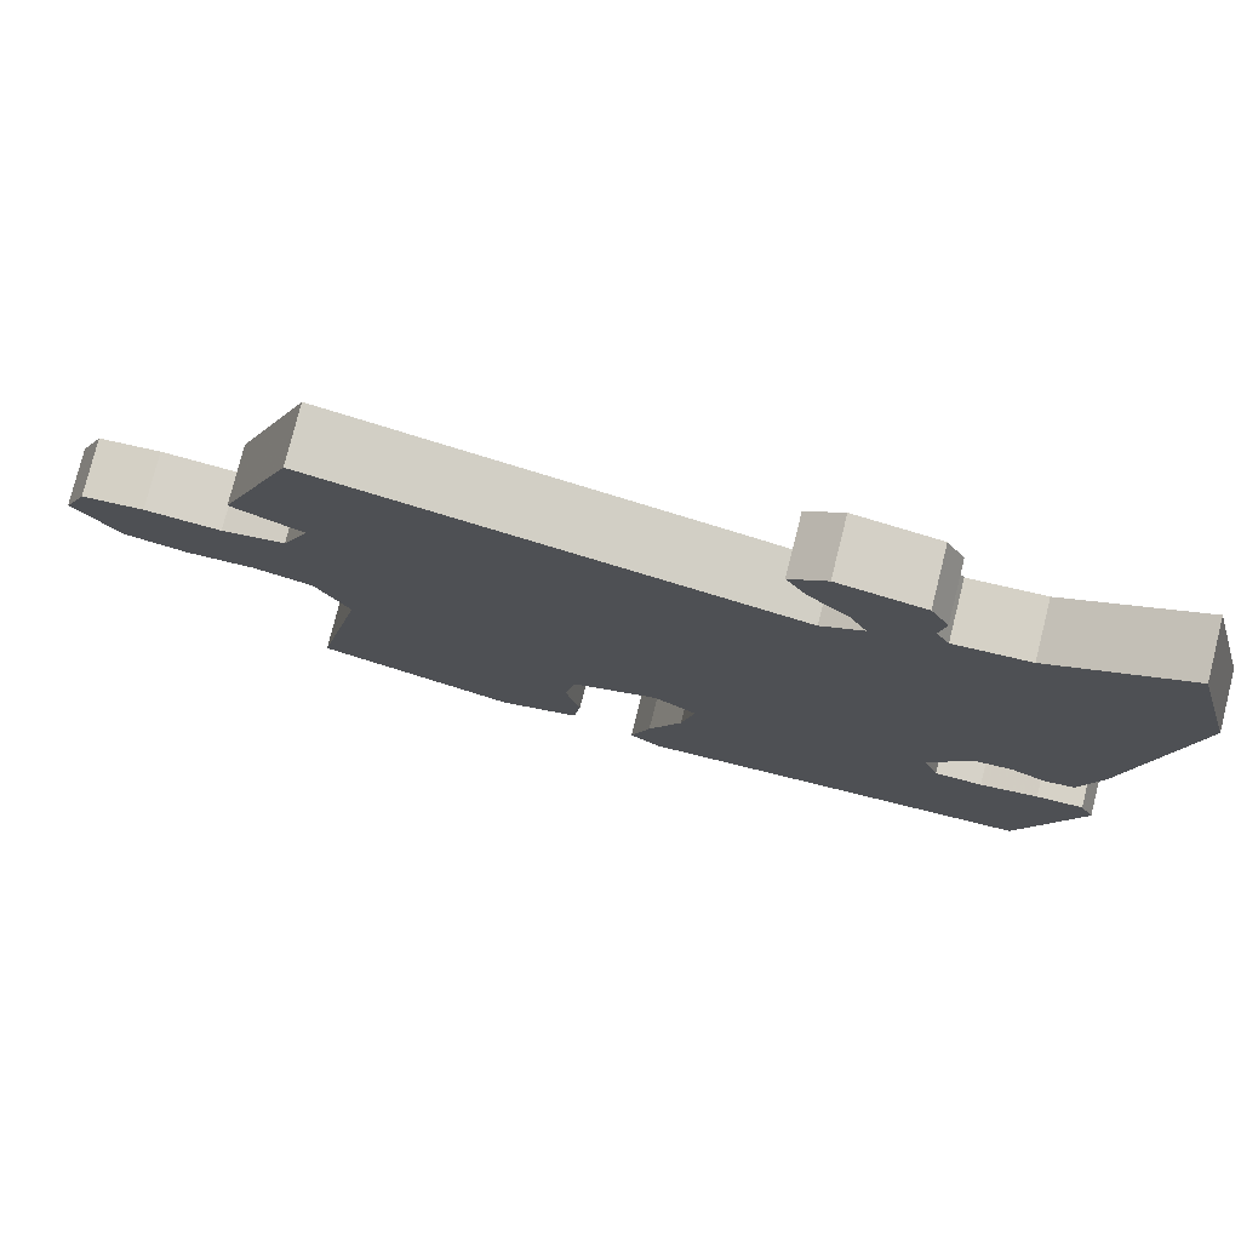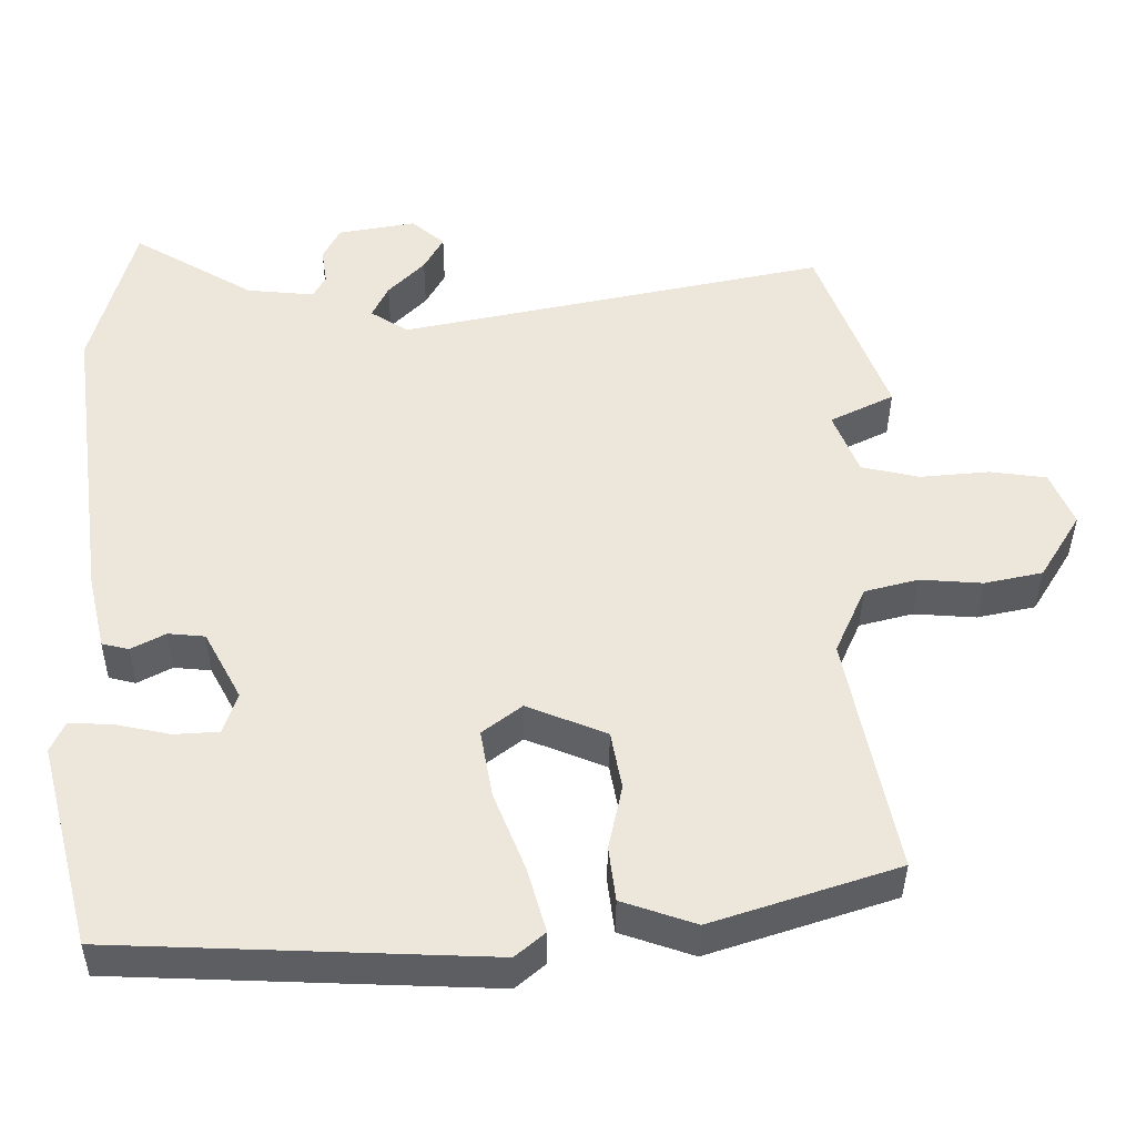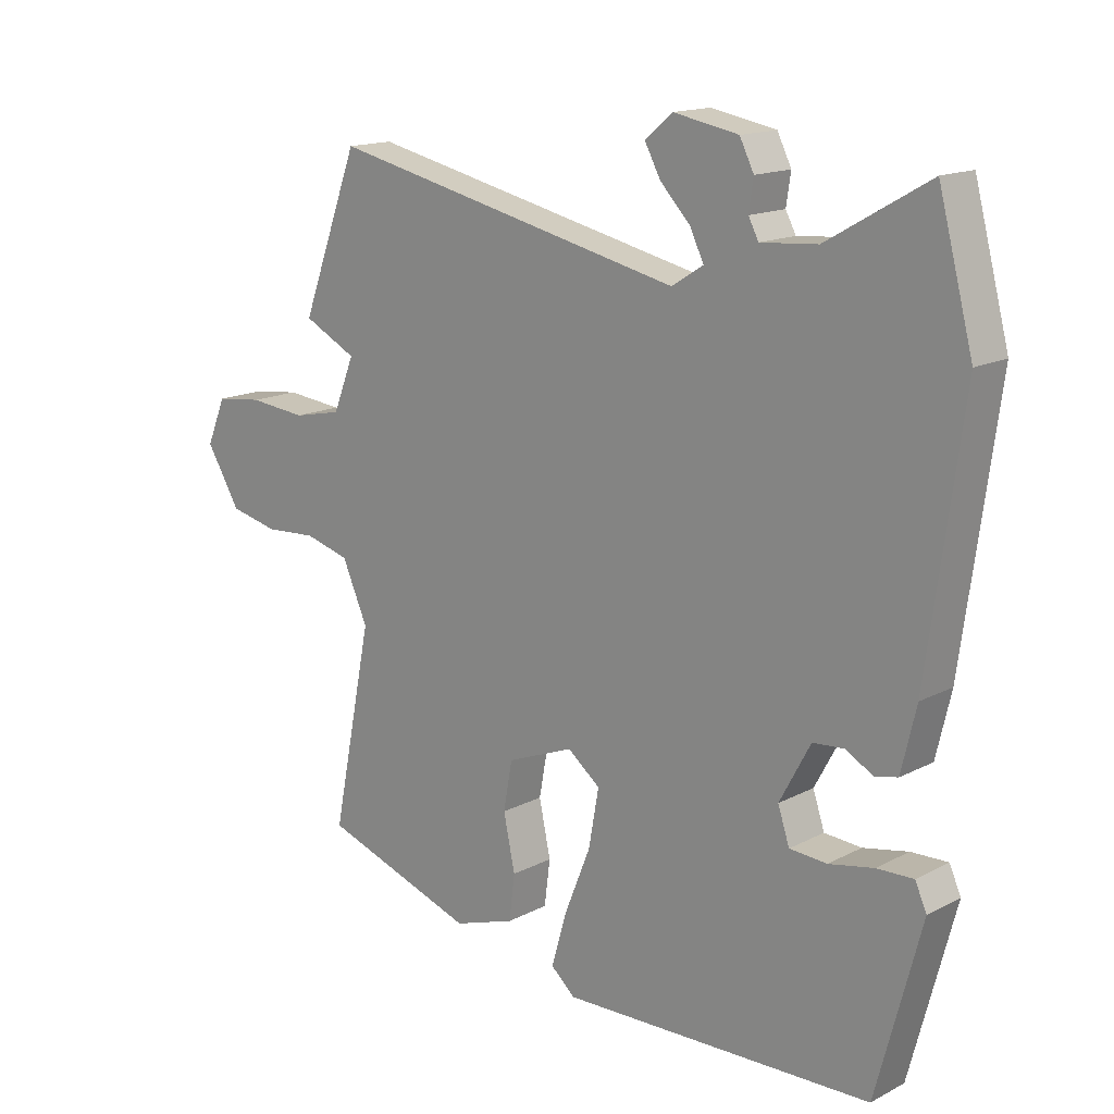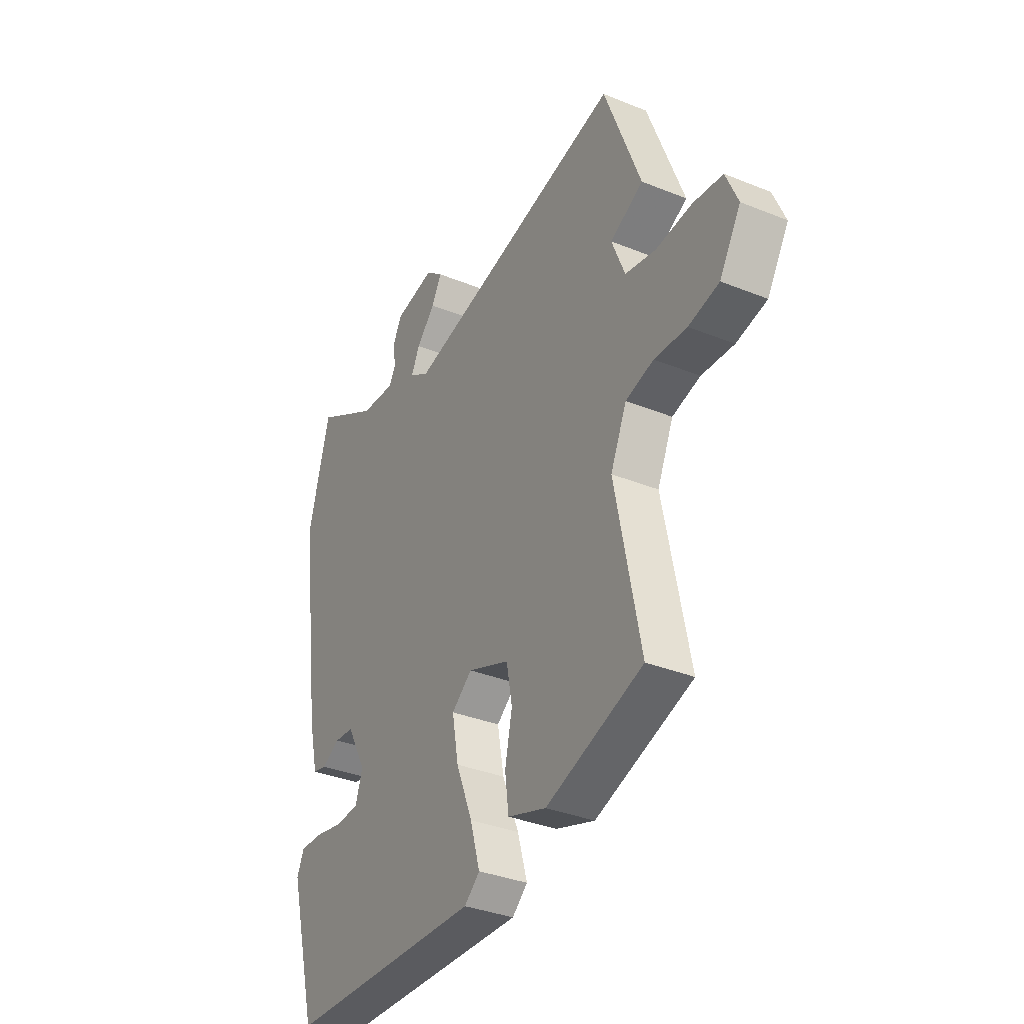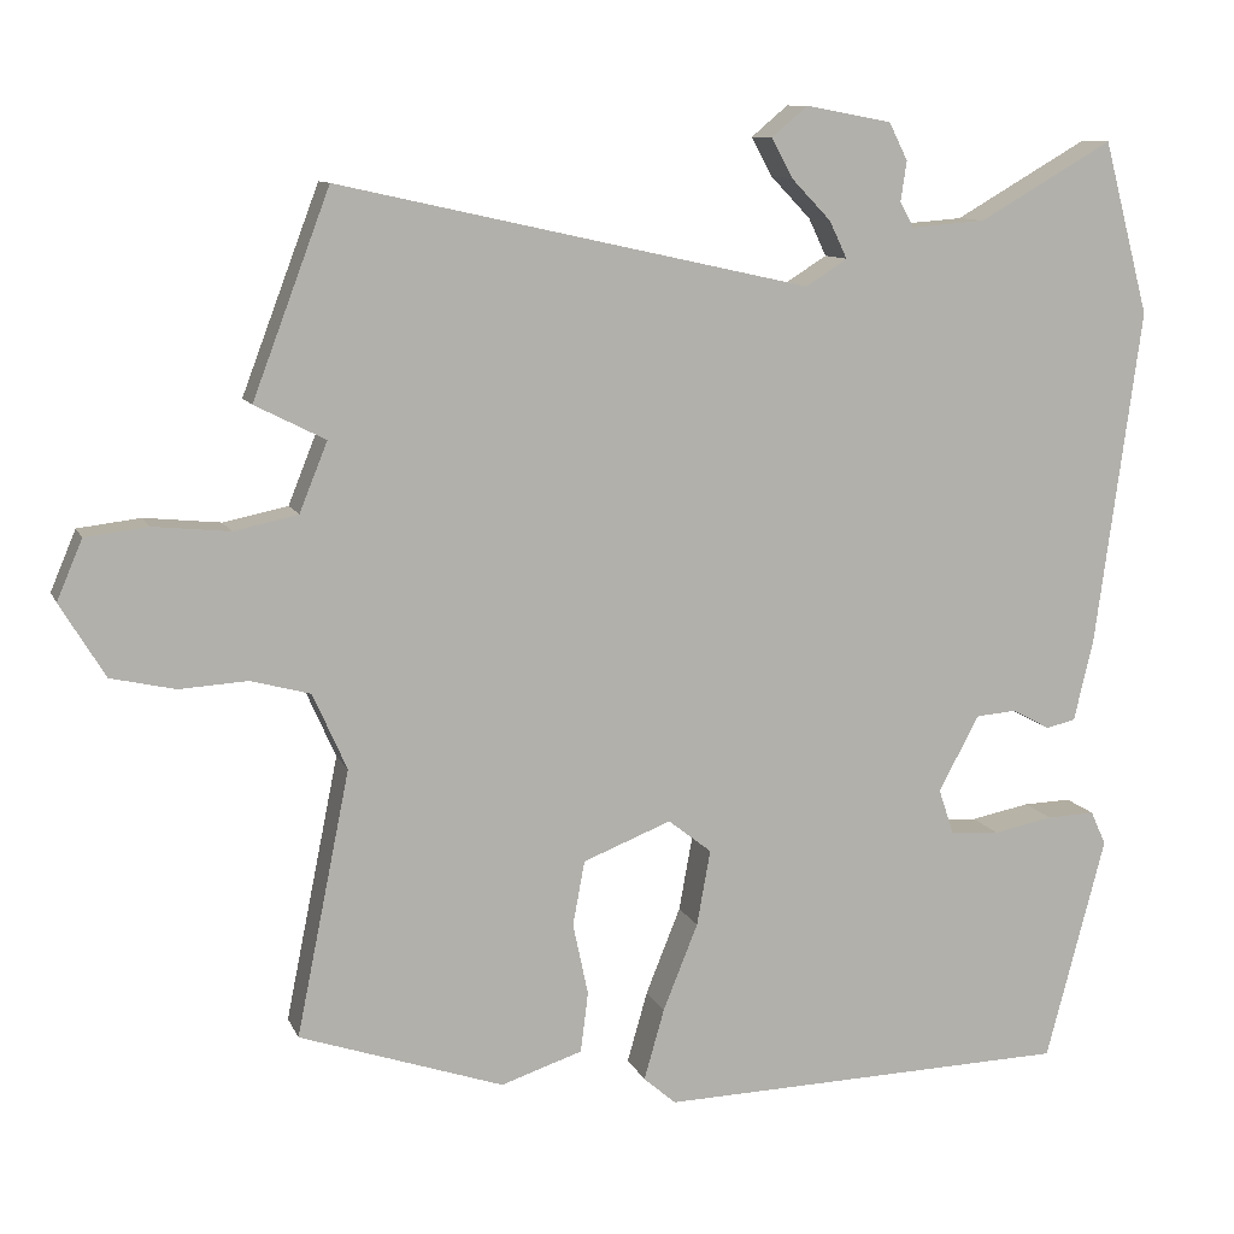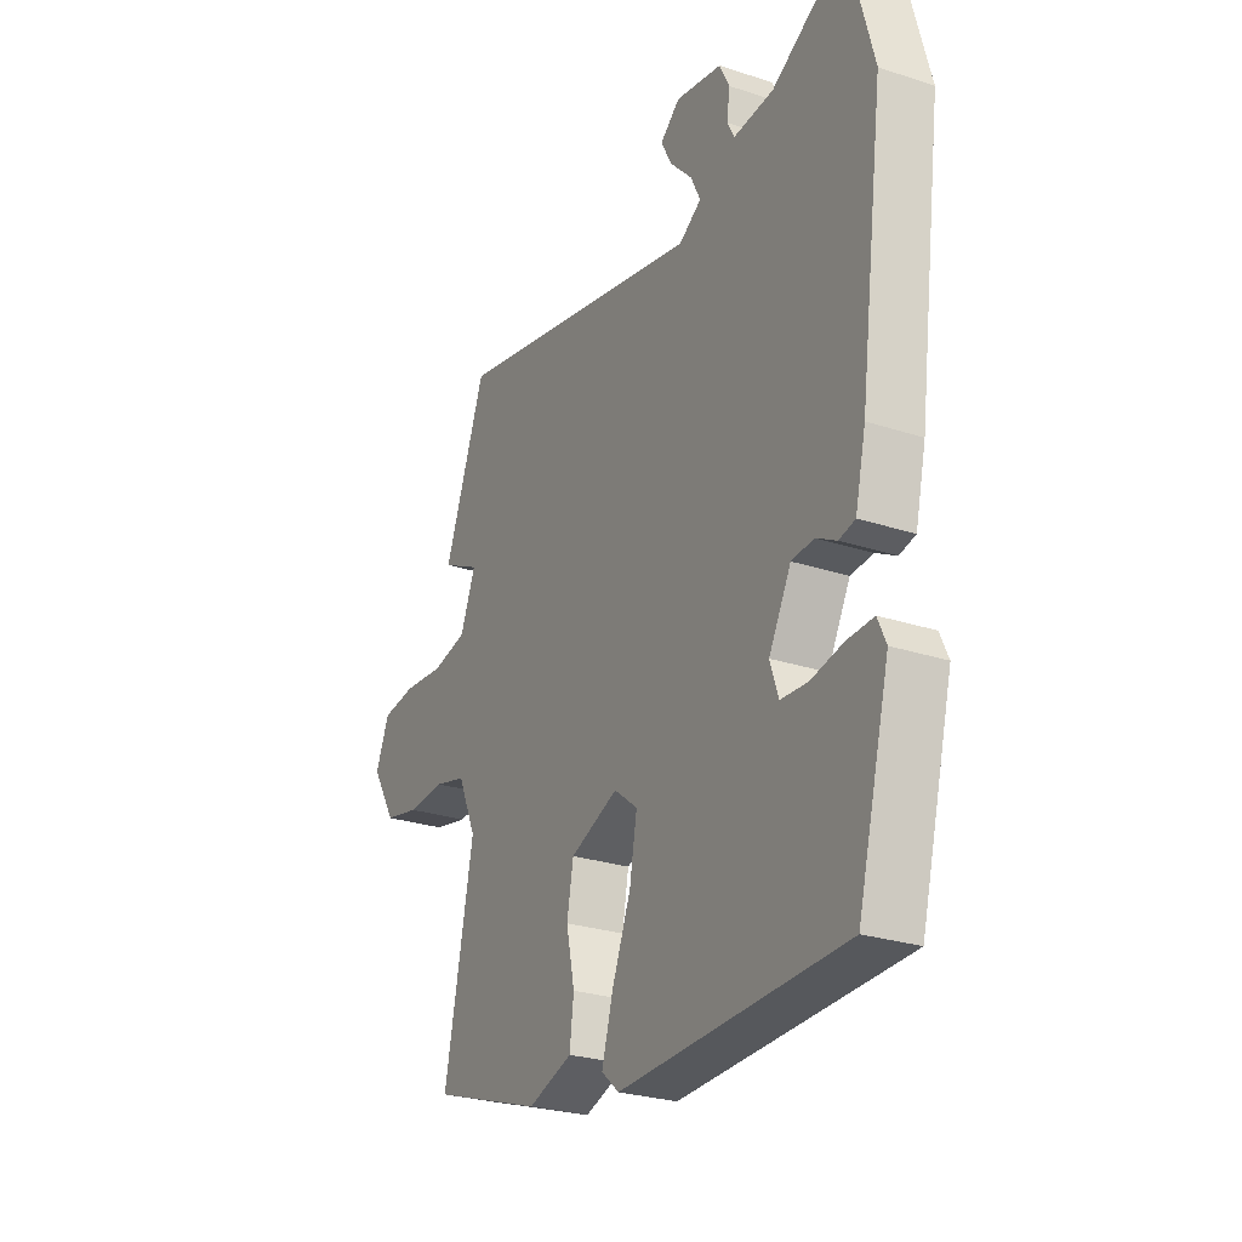
<metadata>
{"format":"obj","ext":"obj","renderer":"f3d","projection":"perspective","resolution":1024,"background":"white","views":[{"elev":78.0,"azim":14.1,"up":"+Z"},{"elev":-38.8,"azim":179.6,"up":"+Z"},{"elev":15.5,"azim":42.7,"up":"+Z"},{"elev":-34.7,"azim":-118.5,"up":"+Z"},{"elev":10.2,"azim":-16.3,"up":"+Z"},{"elev":-26.6,"azim":62.8,"up":"+Z"}]}
</metadata>
<code>
v -0.558 0.07 0.347
v -0.467 0.07 0.588
v 0.089 0.07 0.465
v 0.138 0.07 0.496
v 0.117 0.07 0.54
v 0.07 0.07 0.589
v 0.045 0.07 0.635
v 0.088 0.07 0.671
v 0.189 0.07 0.652
v 0.211 0.07 0.608
v 0.204 0.07 0.561
v 0.22 0.07 0.531
v 0.308 0.07 0.538
v 0.466 0.07 0.629
v 0.52 0.07 0.425
v 0.466 0.07 0.029
v 0.443 0.07 -0.069
v 0.408 0.07 -0.077
v 0.364 0.07 -0.053
v 0.316 0.07 -0.057
v 0.268 0.07 -0.146
v 0.286 0.07 -0.2
v 0.344 0.07 -0.204
v 0.414 0.07 -0.19
v 0.471 0.07 -0.188
v 0.489 0.07 -0.228
v 0.419 0.07 -0.493
v -0.067 0.07 -0.508
v -0.105 0.07 -0.475
v -0.081 0.07 -0.391
v -0.04 0.07 -0.289
v -0.024 0.07 -0.2
v -0.075 0.07 -0.16
v -0.179 0.07 -0.201
v -0.193 0.07 -0.277
v -0.175 0.07 -0.362
v -0.184 0.07 -0.433
v -0.28 0.07 -0.465
v -0.521 0.07 -0.384
v -0.458 0.07 -0.072
v -0.498 0.07 0.018
v -0.568 0.07 0.037
v -0.649 0.07 0.032
v -0.725 0.07 0.049
v -0.778 0.07 0.136
v -0.748 0.07 0.207
v -0.674 0.07 0.216
v -0.584 0.07 0.207
v -0.508 0.07 0.223
v -0.475 0.07 0.305
v -0.558 0 0.347
v -0.467 0 0.588
v 0.089 0 0.465
v 0.138 0 0.496
v 0.117 0 0.54
v 0.07 0 0.589
v 0.045 0 0.635
v 0.088 0 0.671
v 0.189 0 0.652
v 0.211 0 0.608
v 0.204 0 0.561
v 0.22 0 0.531
v 0.308 0 0.538
v 0.466 0 0.629
v 0.52 0 0.425
v 0.466 0 0.029
v 0.443 0 -0.069
v 0.408 0 -0.077
v 0.364 0 -0.053
v 0.316 0 -0.057
v 0.268 0 -0.146
v 0.286 0 -0.2
v 0.344 0 -0.204
v 0.414 0 -0.19
v 0.471 0 -0.188
v 0.489 0 -0.228
v 0.419 0 -0.493
v -0.067 0 -0.508
v -0.105 0 -0.475
v -0.081 0 -0.391
v -0.04 0 -0.289
v -0.024 0 -0.2
v -0.075 0 -0.16
v -0.179 0 -0.201
v -0.193 0 -0.277
v -0.175 0 -0.362
v -0.184 0 -0.433
v -0.28 0 -0.465
v -0.521 0 -0.384
v -0.458 0 -0.072
v -0.498 0 0.018
v -0.568 0 0.037
v -0.649 0 0.032
v -0.725 0 0.049
v -0.778 0 0.136
v -0.748 0 0.207
v -0.674 0 0.216
v -0.584 0 0.207
v -0.508 0 0.223
v -0.475 0 0.305
f 45 46 47 48
f 45 48 49
f 42 43 44 45
f 41 42 45 49
f 40 41 49 50
f 38 39 40
f 35 36 37 38
f 34 35 38 40
f 33 34 40 50
f 28 29 30 31
f 28 31 32
f 27 28 32
f 23 24 25 26
f 22 23 26 27
f 16 17 18 19
f 16 19 20
f 13 14 15 16
f 12 13 16 20
f 11 12 20 21
f 9 10 11
f 5 6 7 8
f 4 5 8 9
f 50 1 2 3
f 32 33 50 3
f 22 27 32
f 21 22 32
f 4 9 11 21
f 3 4 21 32
f 98 97 96 95
f 99 98 95
f 95 94 93 92
f 99 95 92 91
f 100 99 91 90
f 90 89 88
f 88 87 86 85
f 90 88 85 84
f 100 90 84 83
f 81 80 79 78
f 82 81 78
f 82 78 77
f 76 75 74 73
f 77 76 73 72
f 69 68 67 66
f 70 69 66
f 66 65 64 63
f 70 66 63 62
f 71 70 62 61
f 61 60 59
f 58 57 56 55
f 59 58 55 54
f 53 52 51 100
f 53 100 83 82
f 82 77 72
f 82 72 71
f 71 61 59 54
f 82 71 54 53
f 1 51 52 2
f 2 52 53 3
f 3 53 54 4
f 4 54 55 5
f 5 55 56 6
f 6 56 57 7
f 7 57 58 8
f 8 58 59 9
f 9 59 60 10
f 10 60 61 11
f 11 61 62 12
f 12 62 63 13
f 13 63 64 14
f 14 64 65 15
f 15 65 66 16
f 16 66 67 17
f 17 67 68 18
f 18 68 69 19
f 19 69 70 20
f 20 70 71 21
f 21 71 72 22
f 22 72 73 23
f 23 73 74 24
f 24 74 75 25
f 25 75 76 26
f 26 76 77 27
f 27 77 78 28
f 28 78 79 29
f 29 79 80 30
f 30 80 81 31
f 31 81 82 32
f 32 82 83 33
f 33 83 84 34
f 34 84 85 35
f 35 85 86 36
f 36 86 87 37
f 37 87 88 38
f 38 88 89 39
f 39 89 90 40
f 40 90 91 41
f 41 91 92 42
f 42 92 93 43
f 43 93 94 44
f 44 94 95 45
f 45 95 96 46
f 46 96 97 47
f 47 97 98 48
f 48 98 99 49
f 49 99 100 50
f 50 100 51 1

</code>
